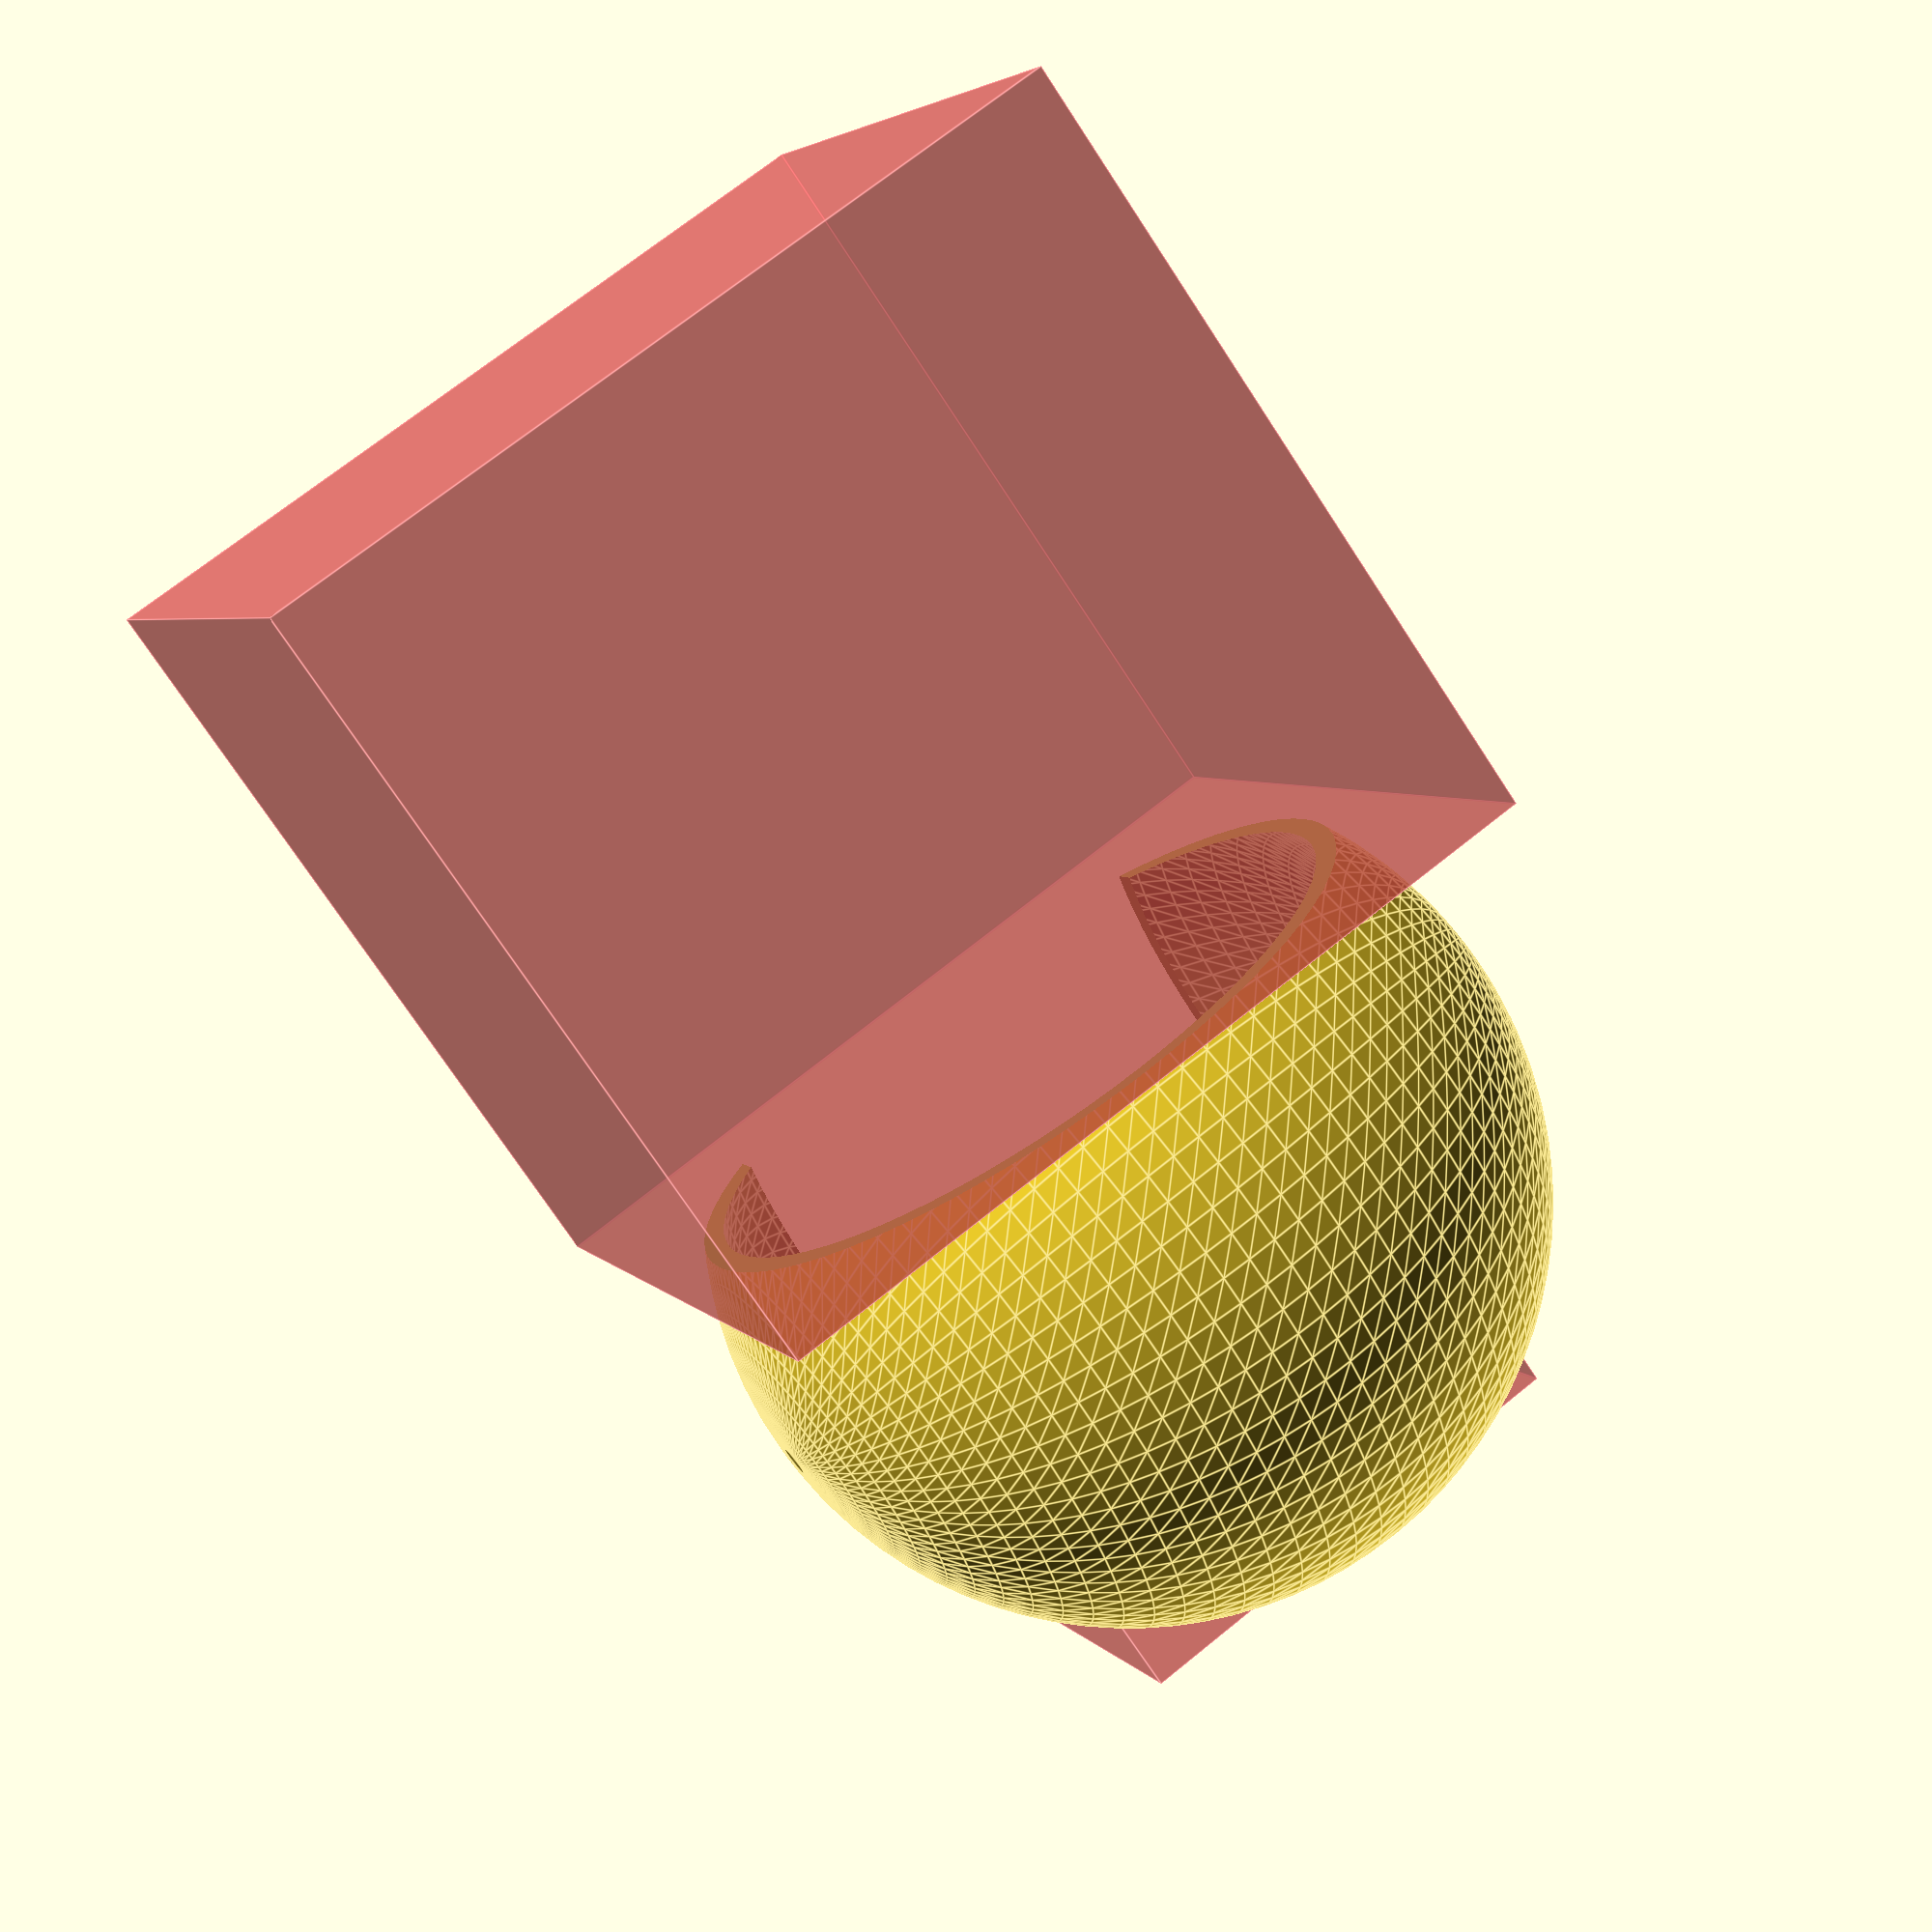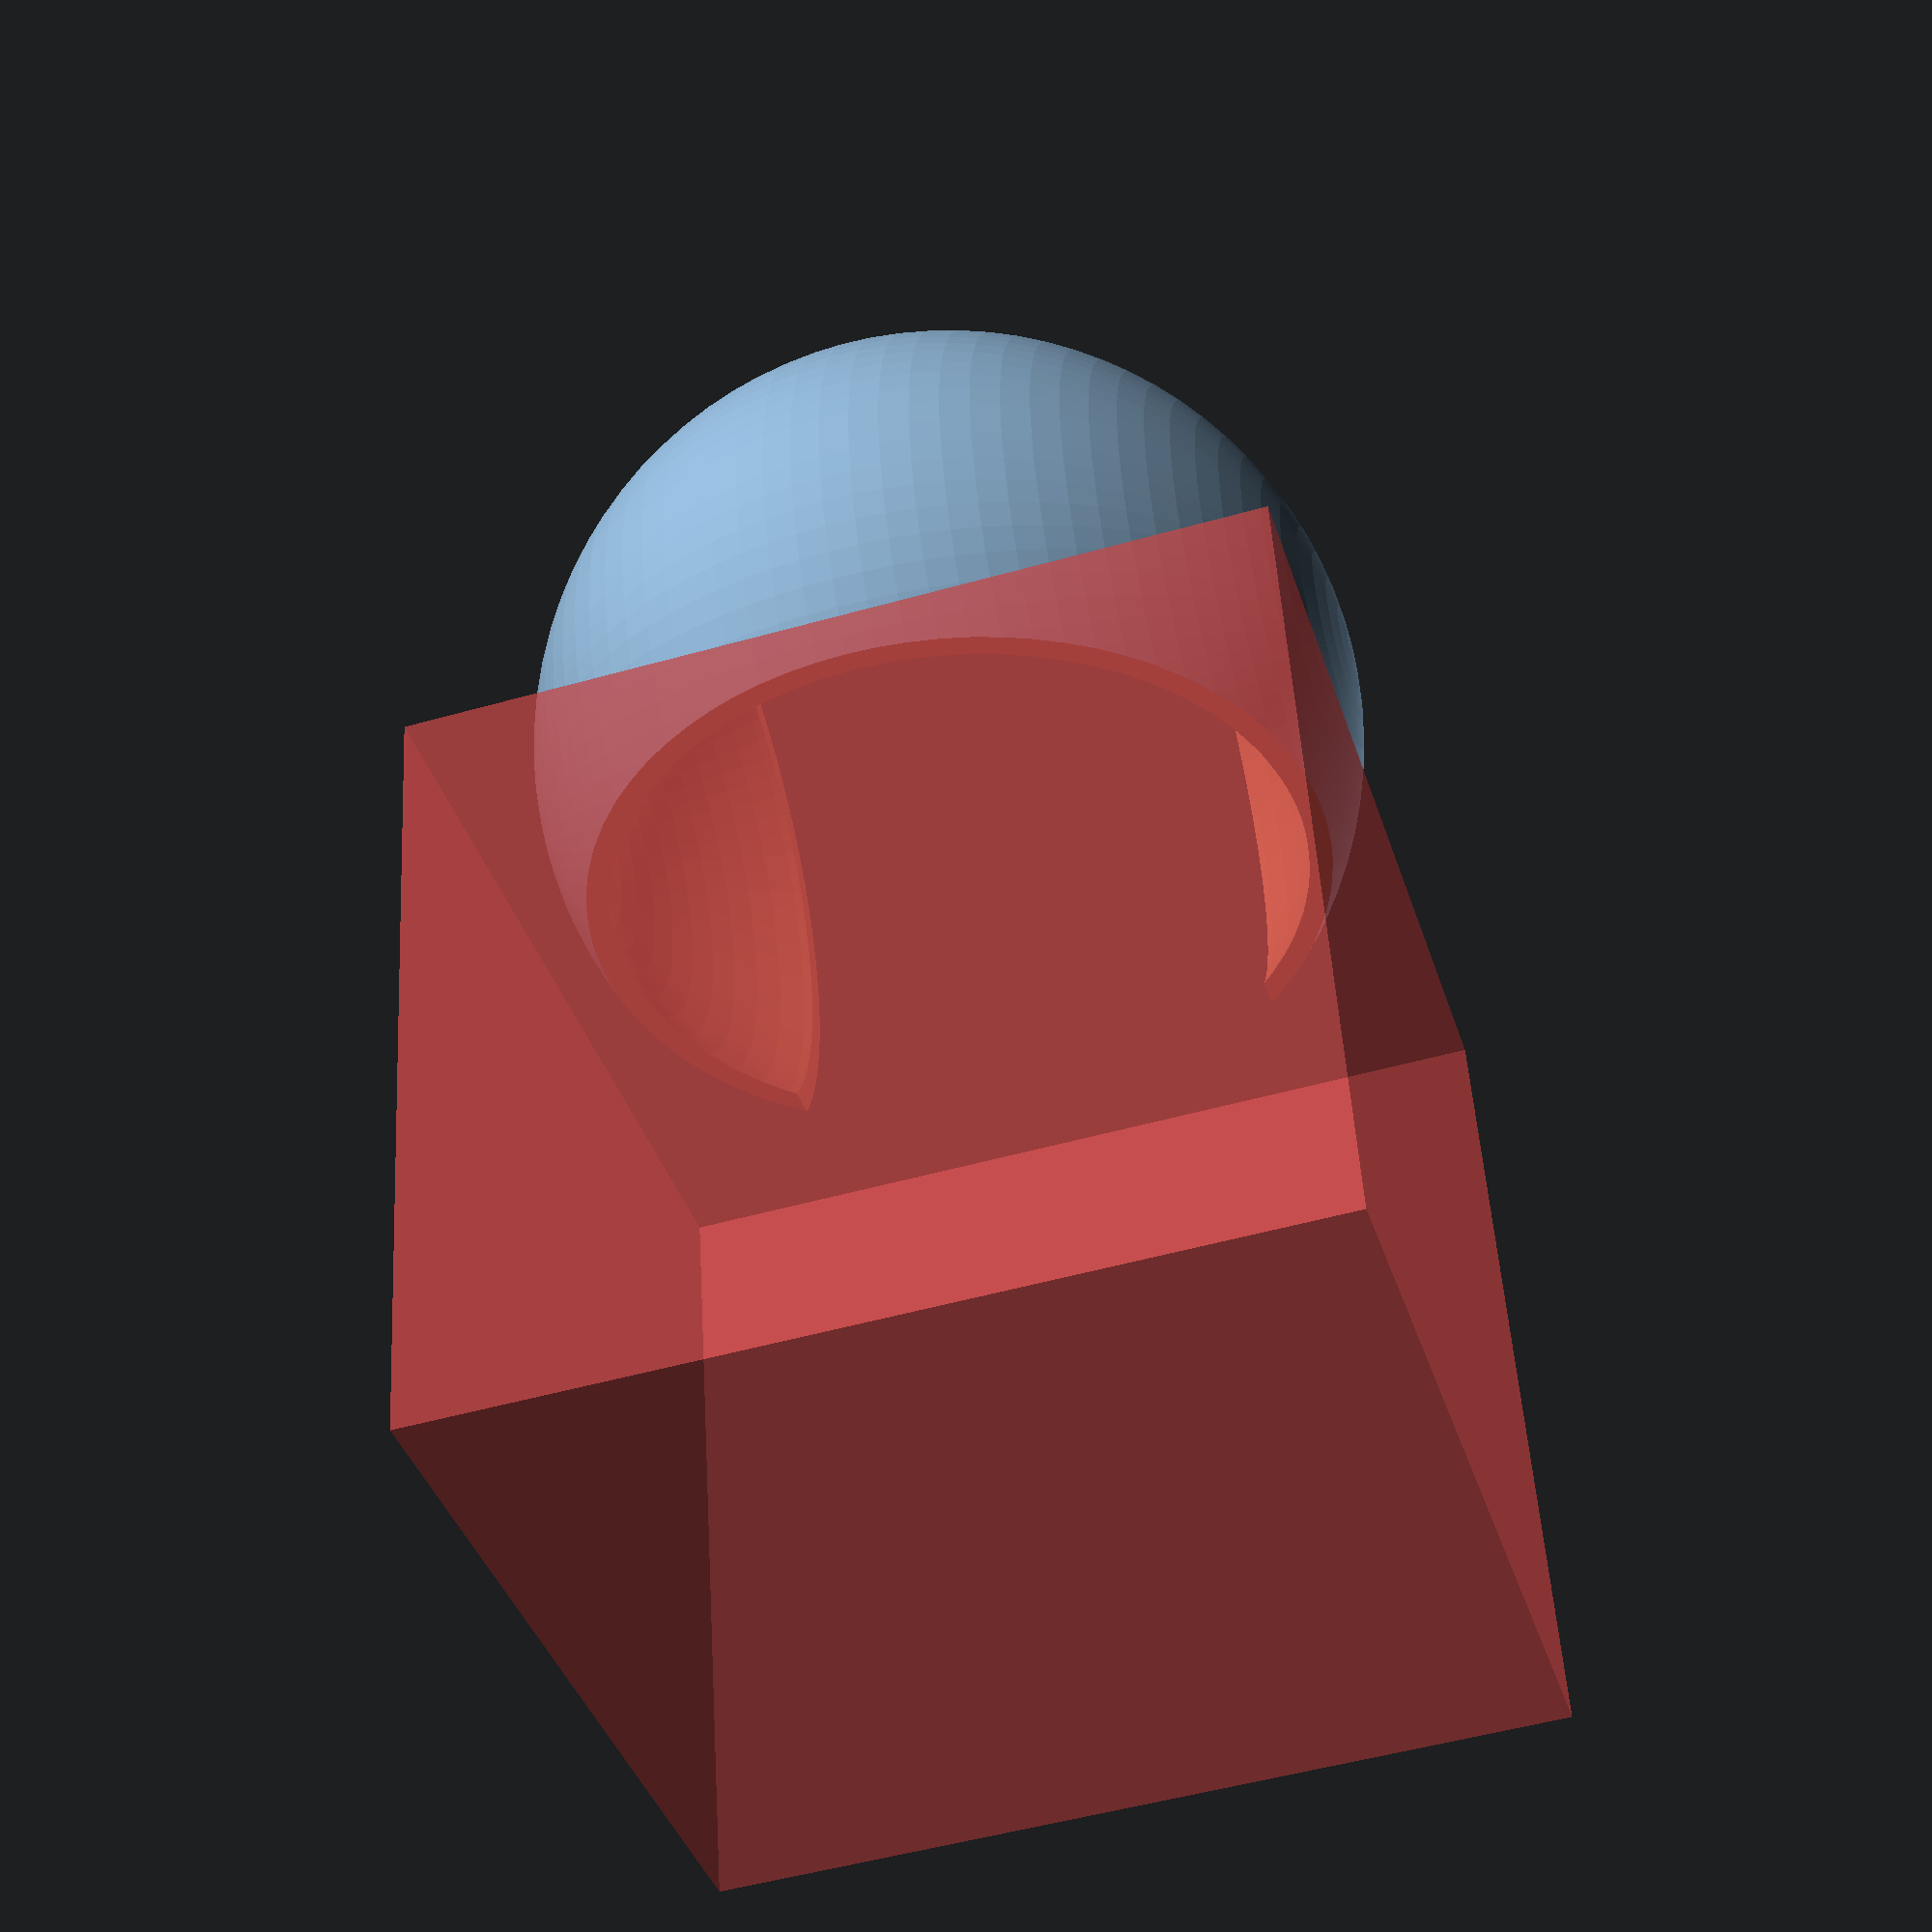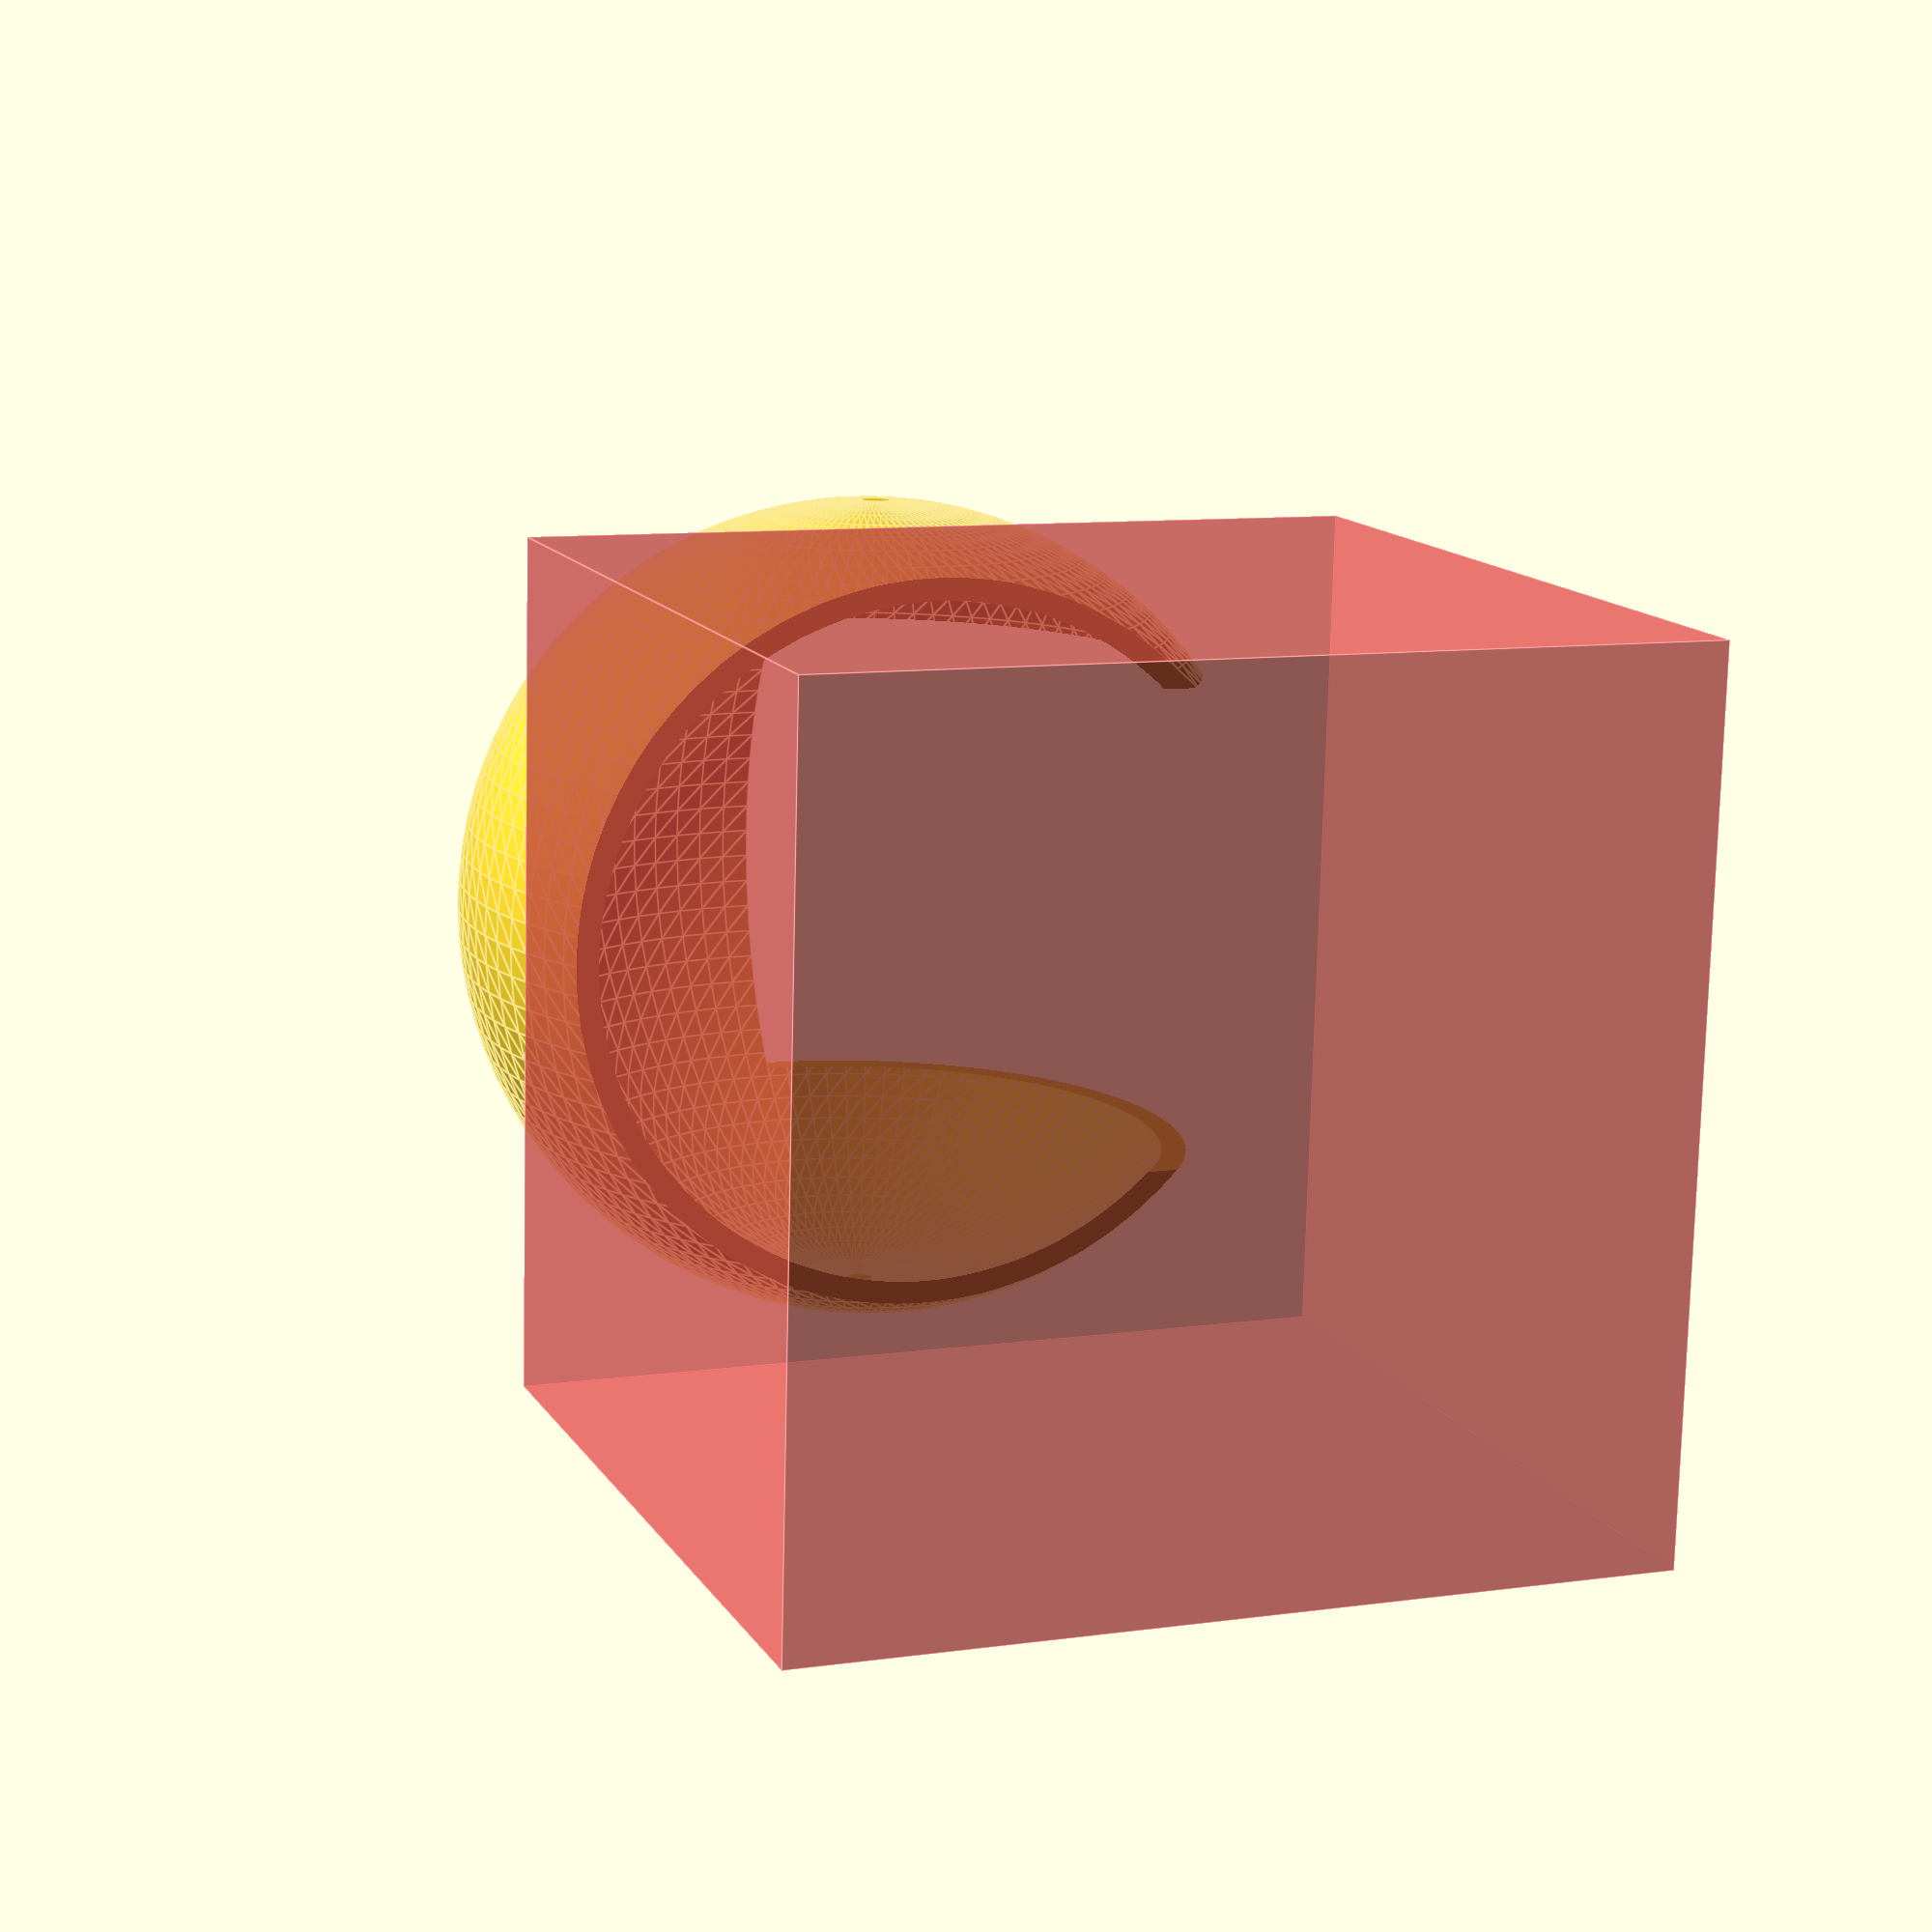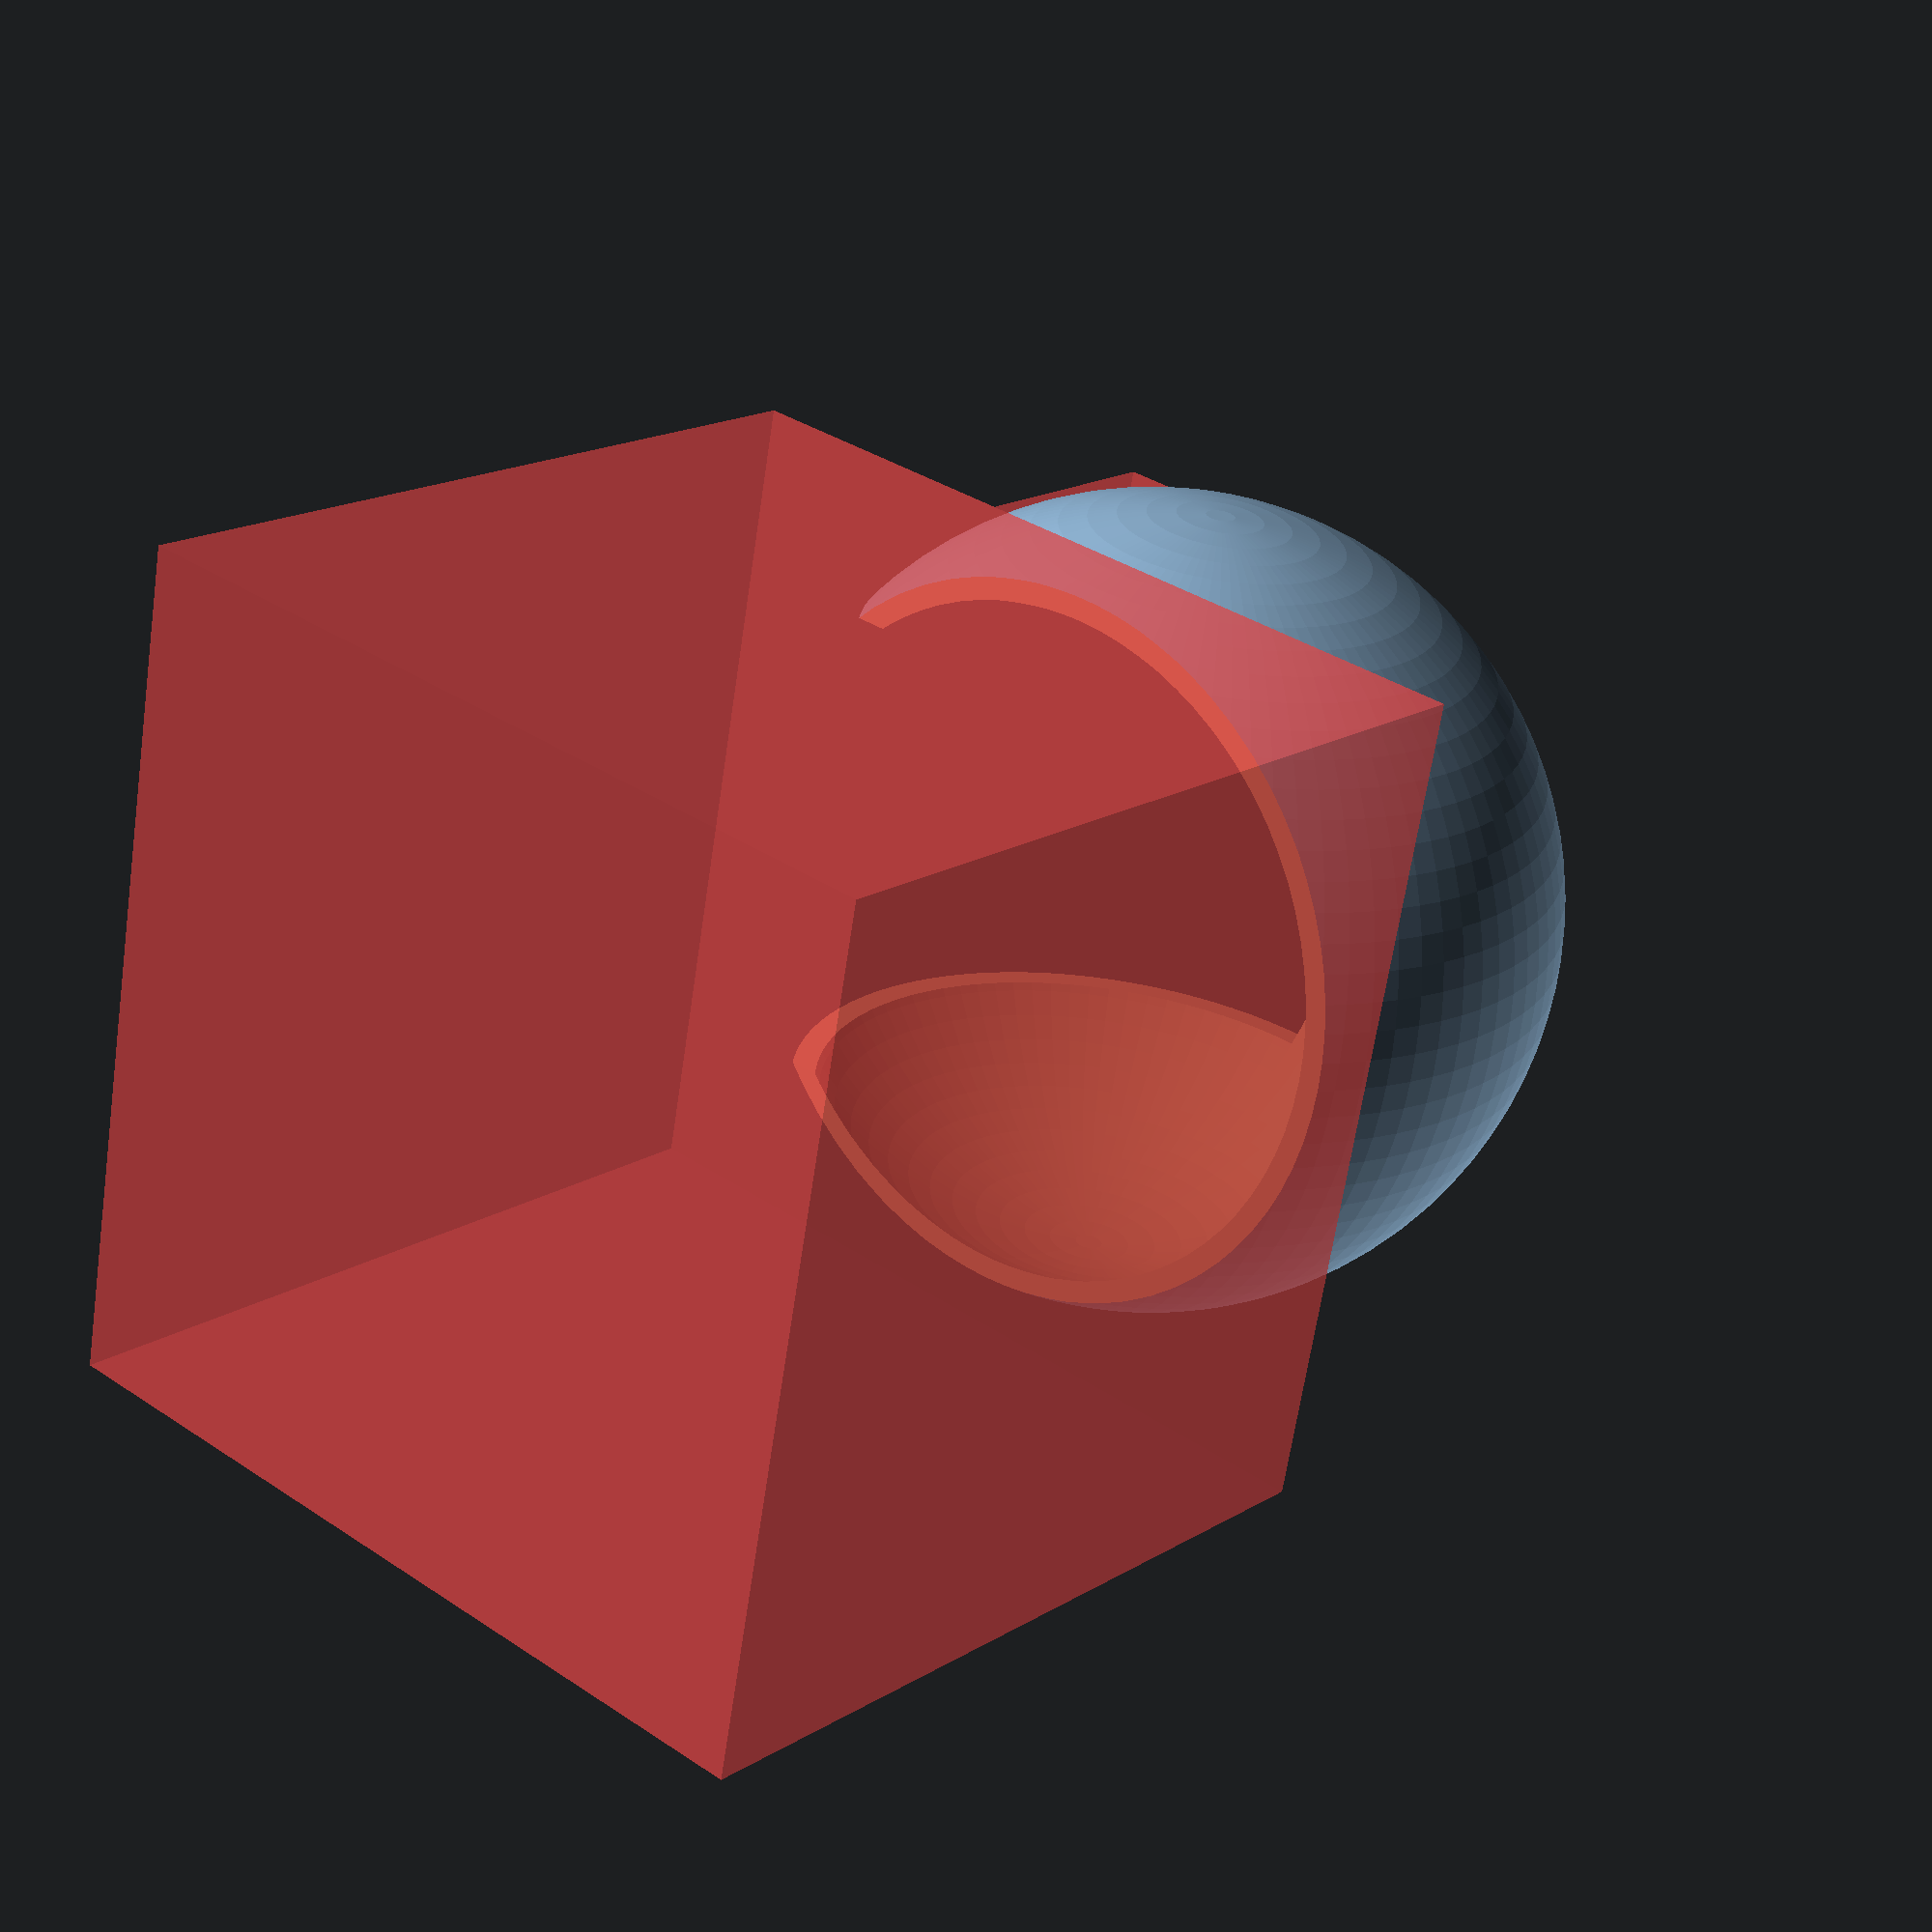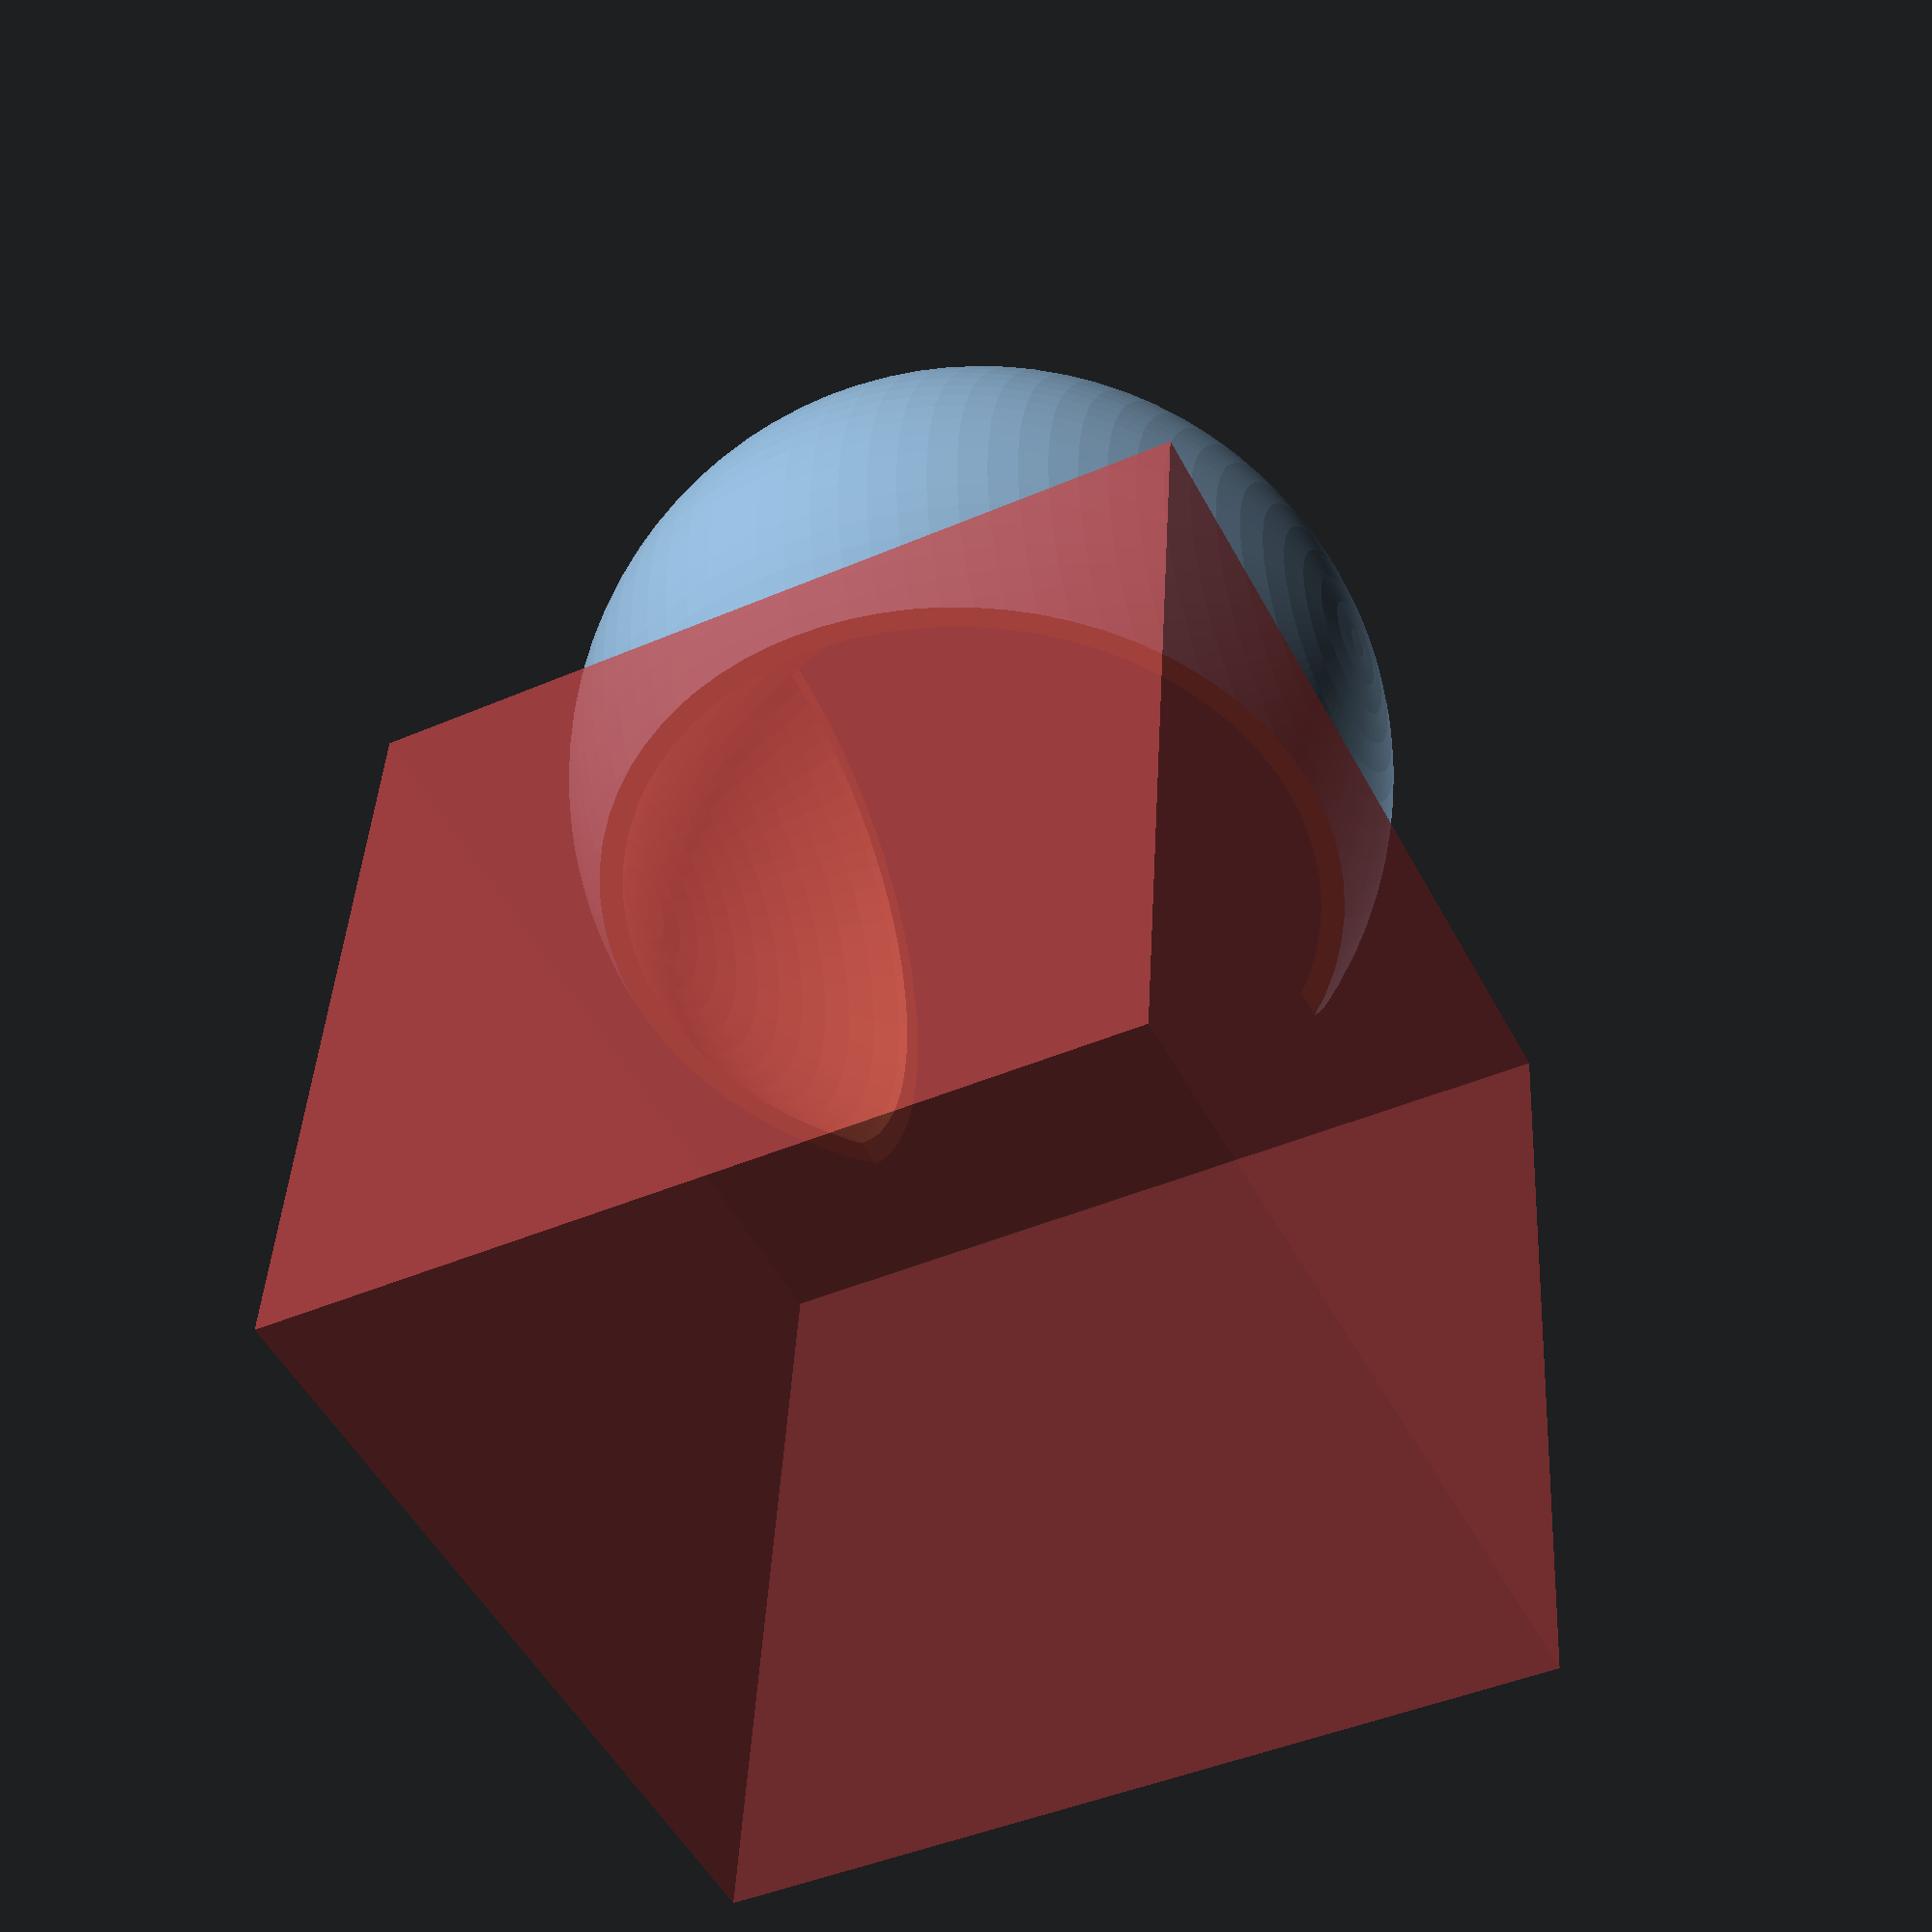
<openscad>
$fn = 90;
wallThickness = 1;
innerDiameter = 40;
outterDiameter = innerDiameter+2*wallThickness;

difference(){
	sphere(d=outterDiameter);
	sphere(d=innerDiameter);
	
	translate([30, 0, 0])
		#cube([innerDiameter, outterDiameter, outterDiameter], center=true);
	
	translate([0, outterDiameter/4, 0])
		#cube([outterDiameter, outterDiameter/2, 25], center=true);
}

</openscad>
<views>
elev=109.6 azim=29.3 roll=129.0 proj=p view=edges
elev=50.9 azim=78.5 roll=287.2 proj=p view=solid
elev=77.1 azim=69.4 roll=358.6 proj=p view=edges
elev=64.9 azim=48.9 roll=171.5 proj=p view=wireframe
elev=223.0 azim=276.7 roll=242.7 proj=p view=solid
</views>
